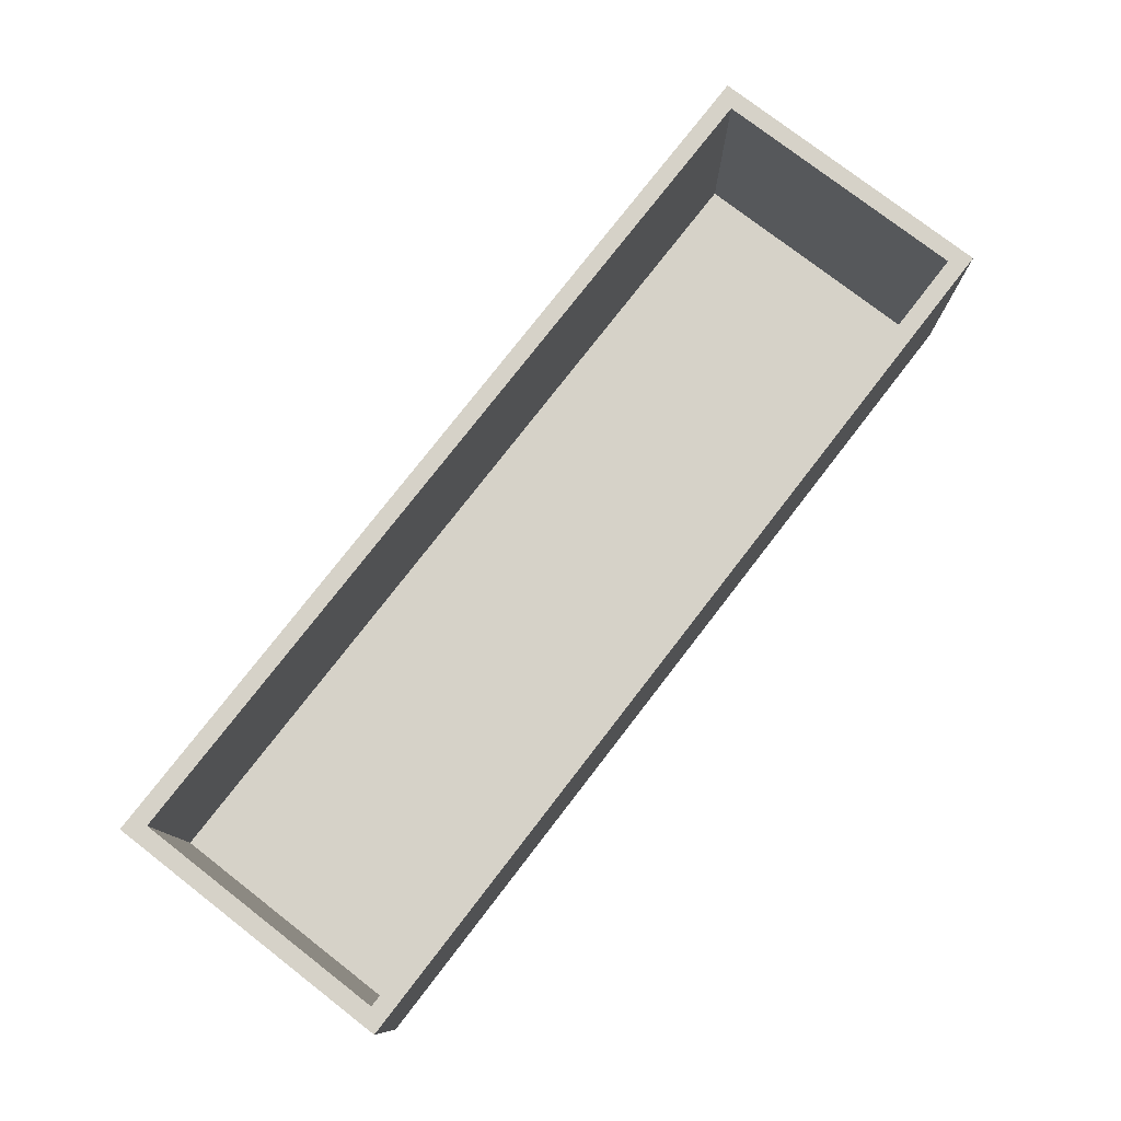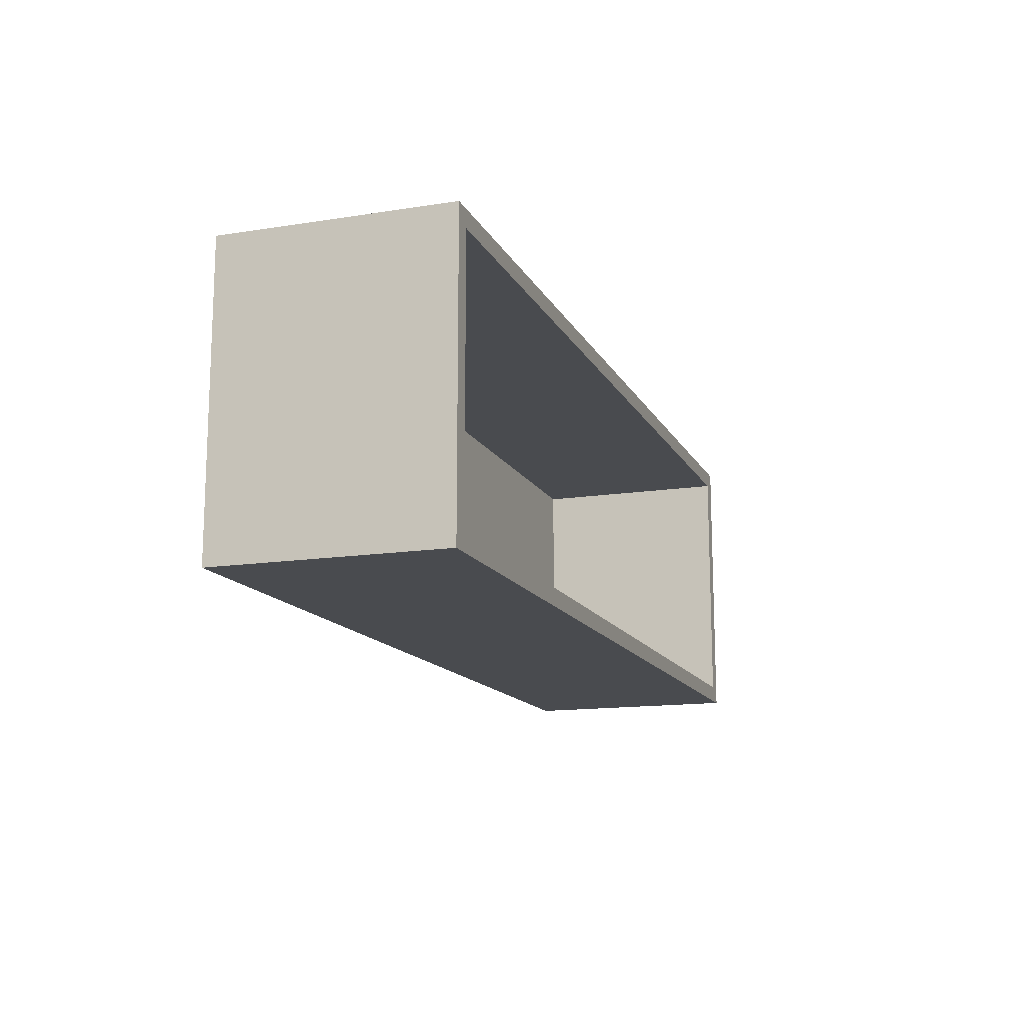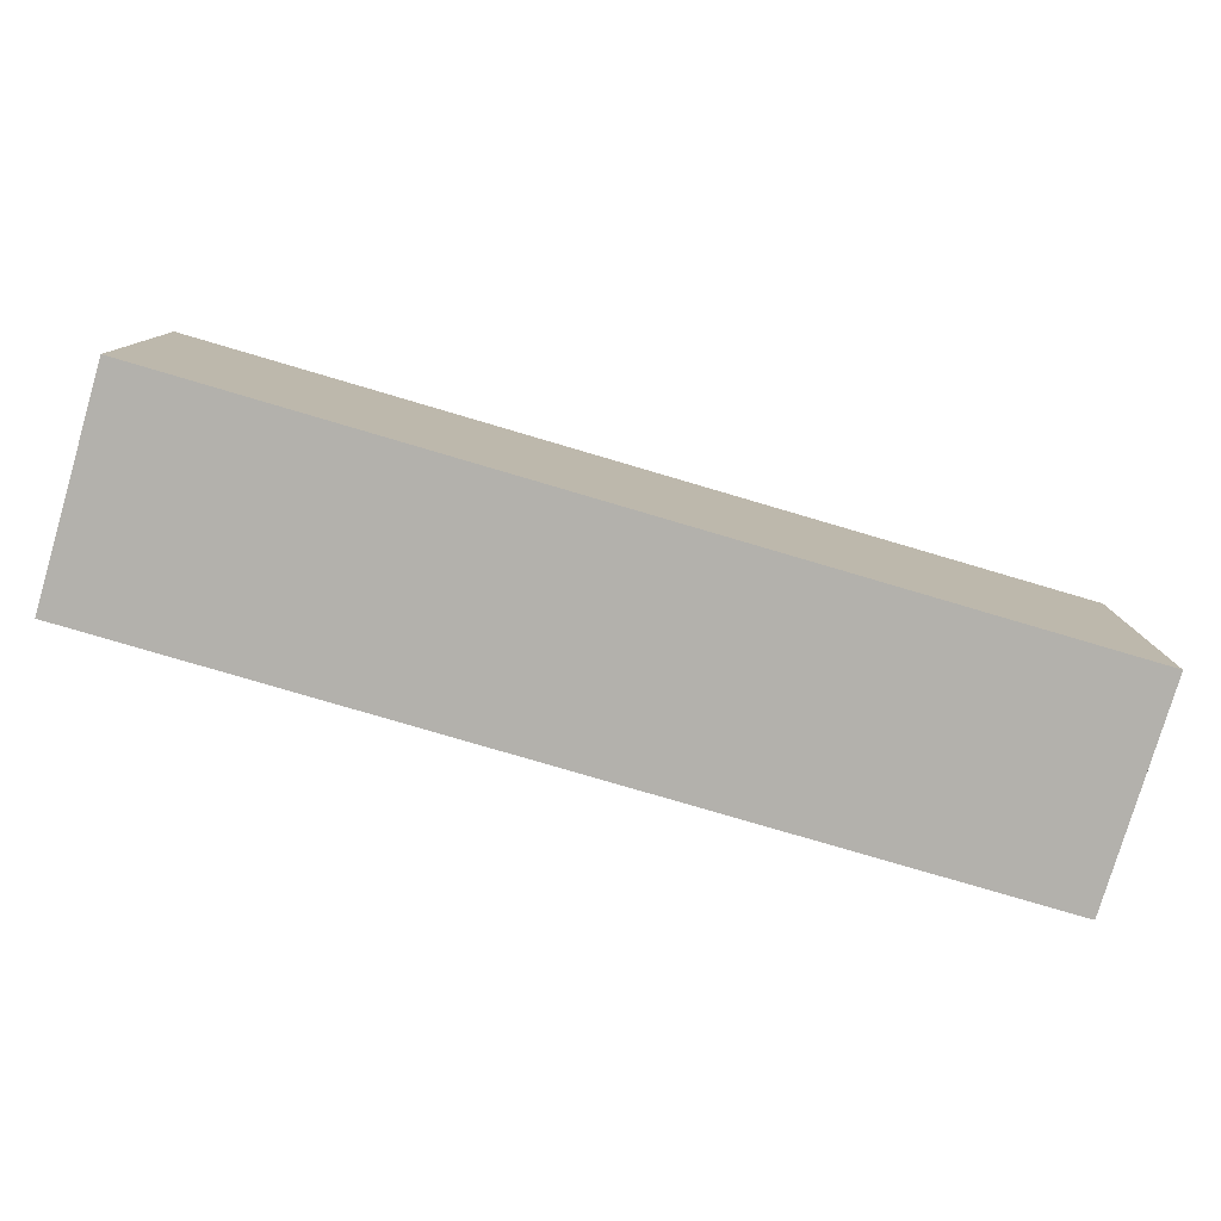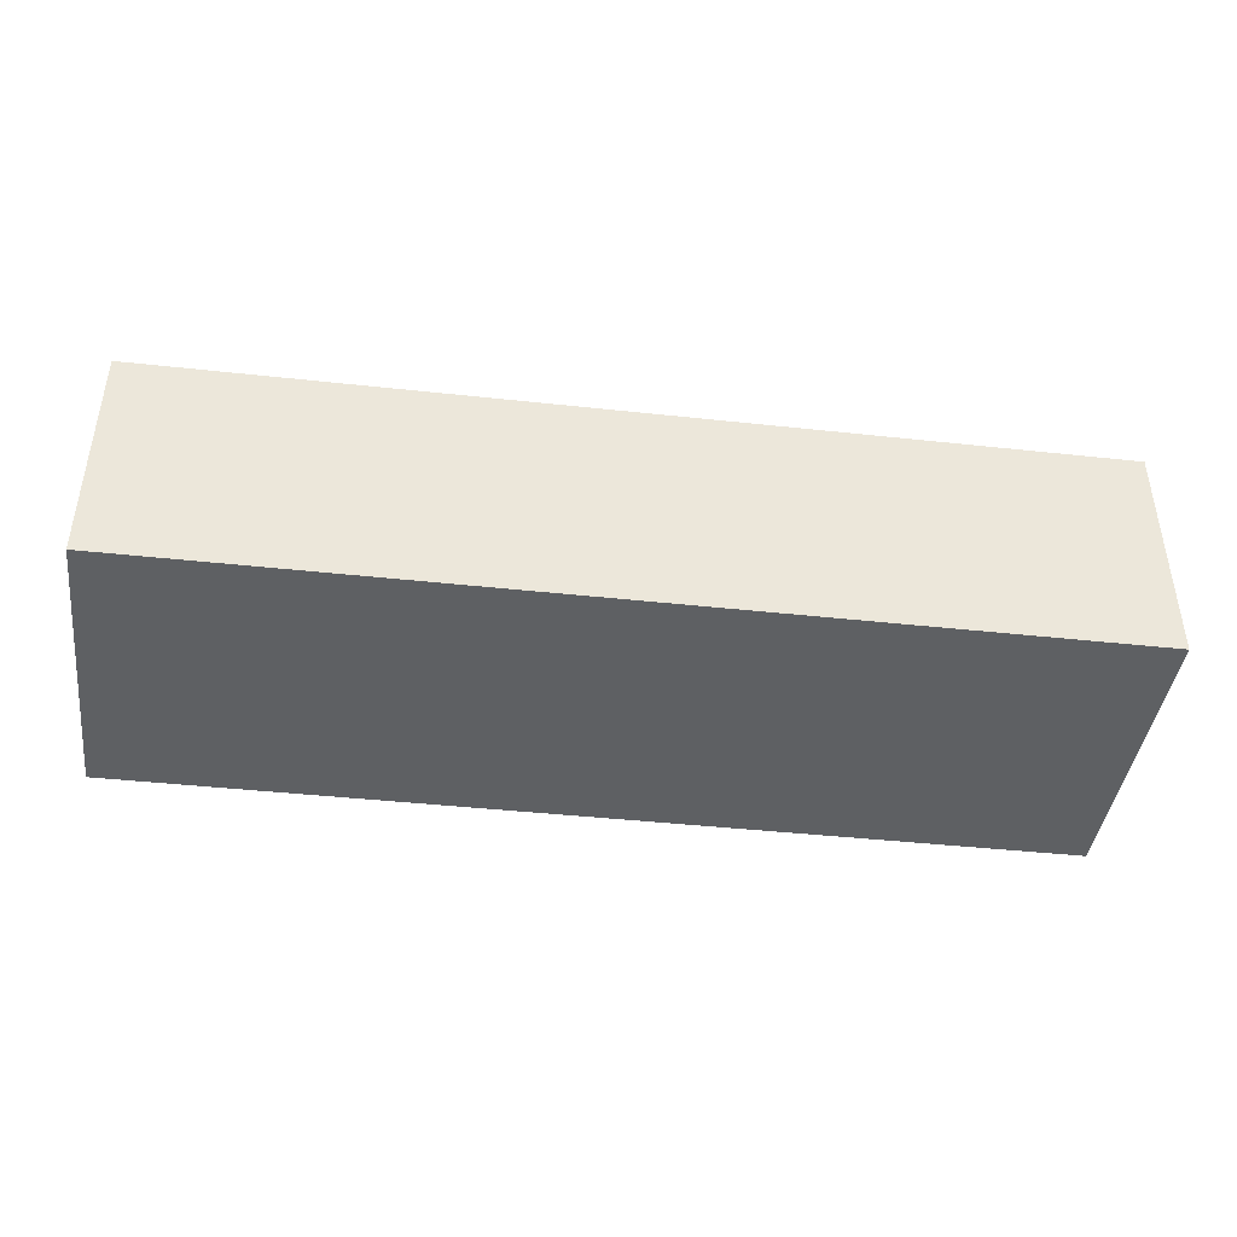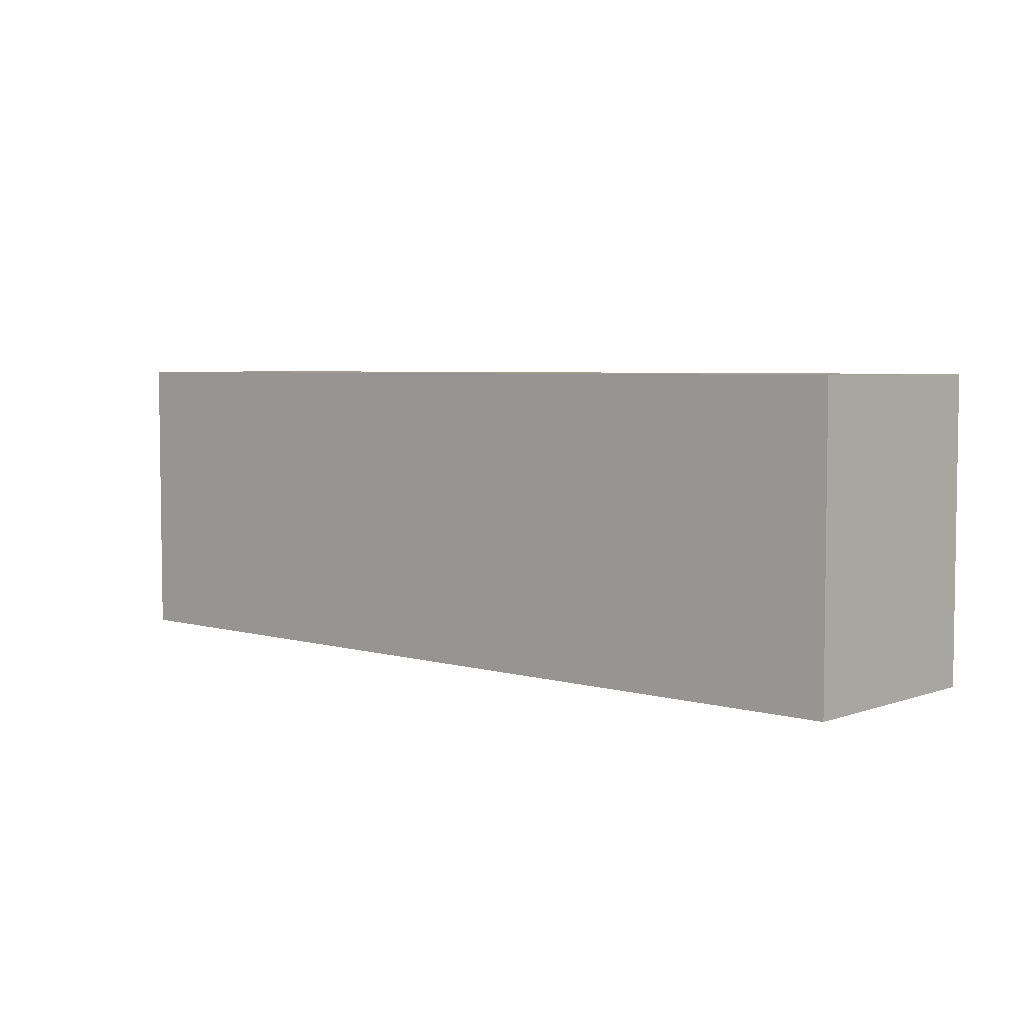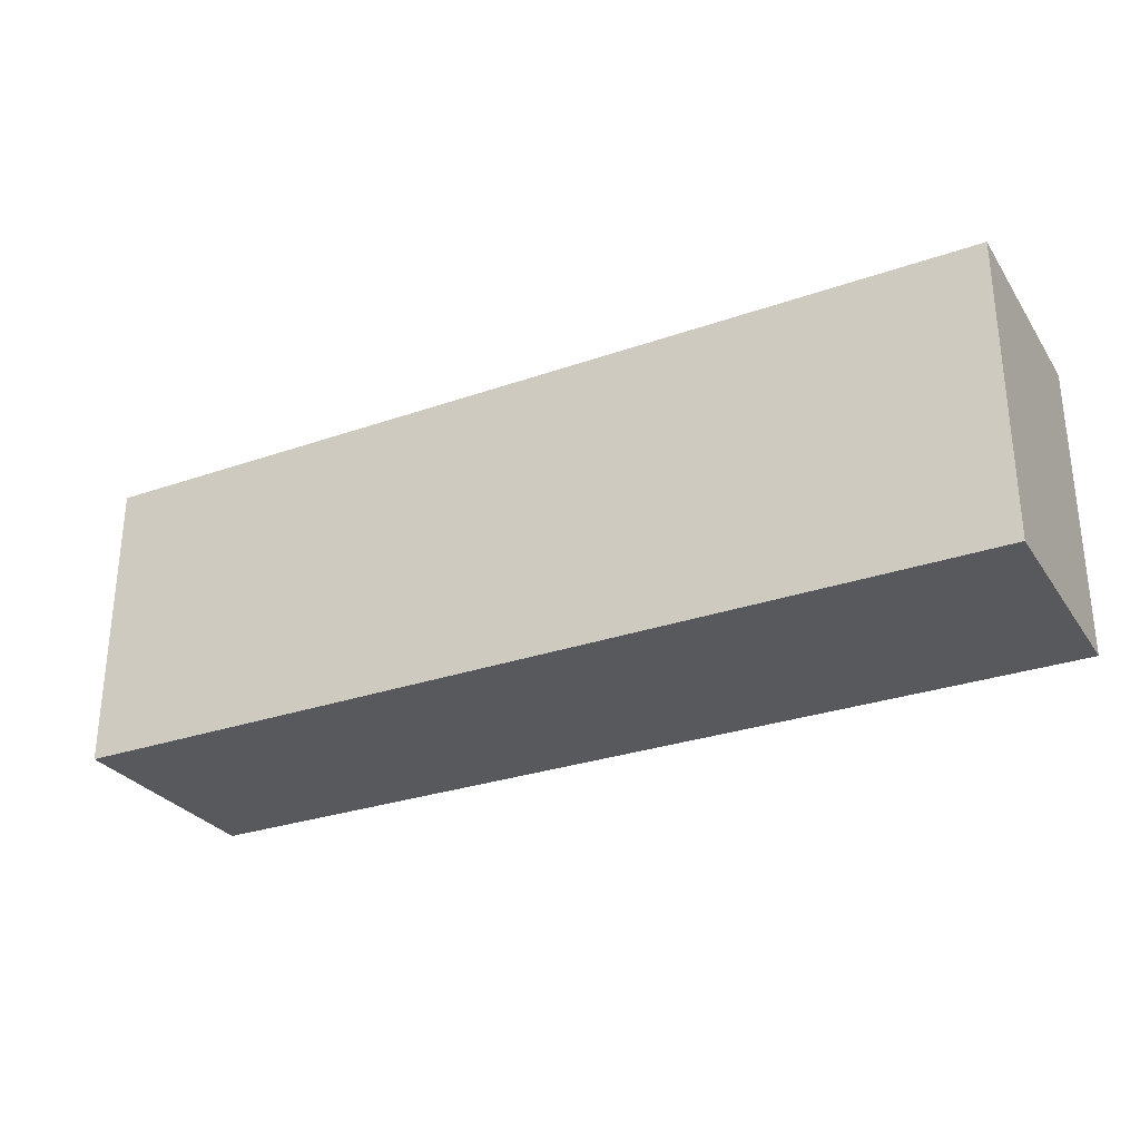
<metadata>
{"format":"obj","ext":"obj","renderer":"f3d","projection":"perspective","resolution":1024,"background":"white","views":[{"elev":77.5,"azim":127.7,"up":"+Z"},{"elev":-14.1,"azim":-70.9,"up":"+Y"},{"elev":-79.1,"azim":163.6,"up":"+Y"},{"elev":-42.1,"azim":-7.5,"up":"+Z"},{"elev":4.7,"azim":-137.9,"up":"+Y"},{"elev":-29.1,"azim":-152.6,"up":"+Y"}]}
</metadata>
<code>
v -12.46 20.87 -10
v 209.6 160 42.56
v -41.51 150 81
v -69.24 0 40.24
v -62.84 150 38.08
v 153.7 0 41.1
v -110 42.17 43.91
v -54.85 58.44 0
v -120 43.11 -10
v 235.8 150 35
v 339.3 0 0
v 294.2 150 120
v 179.3 160 80.01
v 400 42.42 64.05
v 125.9 160 76.24
v 360.7 0 120
v 189.6 0 120
v 400 100.5 64.93
v 410 32.14 -10
v 76.44 160 120
v 410 115.4 29.34
v 10.33 -10 -10
v -92.17 36.09 -10
v 311.7 0 46.37
v 111.2 91.34 0
v 168.2 150 39.67
v 115.5 -10 85.19
v 360 106 -10
v 76.99 -10 85.74
v 165.2 0 0
v 400 111.4 31.67
v 300.4 150 0
v 269.9 104.4 0
v 299.3 56.34 0
v 73.95 119.2 0
v 26.28 80.45 0
v 66.73 150 0
v 54.61 0 120
v 105.6 150 42.87
v -75.58 -10 -10
v 260 37.73 -10
v -120 102.2 120
v 410 116.7 120
v -110 56.34 120
v 247.2 60.28 0
v 89.96 36.32 0
v 378.1 -10 87.18
v 152.4 0 84.43
v -77.13 80.58 -10
v 24.43 54.58 -10
v 175.3 -10 -10
v -70.61 103.9 0
v 143.6 37.32 -10
v -120 56.82 74.8
v 3.04 150 120
v 343.5 150 0
v 140.7 50.1 0
v 82 58.04 -10
v -37.49 -10 -10
v 36.63 -10 67.01
v 202.6 0 69.11
v -120 84.1 -10
v 289.5 160 84.14
v 372.2 160 41.56
v 410 22.64 29.41
v 14.09 150 0
v 255.3 160 28.03
v 7.585 160 -10
v -120 121.9 28.5
v 218 106.4 0
v 52.44 -10 120
v 336.8 160 73.54
v 209.3 160 -10
v -58.69 0 120
v 208.3 -10 39.23
v 400 105.9 0
v 125.9 150 0
v 140.7 160 -10
v 44.24 113.6 0
v 4.031 0 120
v 213.6 0 0
v 196.9 160 120
v 377.5 160 89.21
v -110 0 120
v 150.1 -10 120
v 192.4 68.26 0
v -110 150 0
v -77.13 150 84.96
v 244.9 150 120
v 110.4 150 120
v 335.1 -10 120
v -45.69 47.17 -10
v -120 29.65 30.78
v 54.23 0 0
v -1.946 55.7 0
v 400 0 120
v -98.71 160 77.19
v 400 150 120
v -21.18 160 47.18
v 360.3 105.8 0
v -91.85 155 120
v 162.4 103.7 0
v 358.8 150 120
v 75.72 160 -10
v 144.2 160 120
v -120 -10 63.86
v -31.97 160 120
v 175.5 99.32 -10
v 400 0 0
v 58.11 -10 -10
v -61.68 160 78.02
v 112.5 0 45.44
v 360.4 0 38.76
v 410 160 120
v 276.2 160 -10
v 322.8 71.24 -10
v -120 -10 120
v 206.1 150 78.74
v 410 -10 120
v -77.09 160 120
v -120 160 120
v -91.61 125.1 -10
v 110.9 104.1 -10
v 410 99.88 76.85
v 21.8 160 120
v 410 -10 -10
v -110 86.3 70.54
v 91.1 150 83.95
v 257.5 0 59.35
v 138.1 -10 41.38
v -35.29 109.1 -10
v 89.03 -10 40.91
v 311.7 160 33.72
v 327.3 150 75.21
v 43.16 150 58.31
v 267.5 -10 120
v 207.3 -10 120
v 47.27 160 16.38
v 143.7 150 80.8
v -120 -10 -10
v 96.61 160 27.31
v 191.1 150 0
v 410 160 -10
v 314.1 -10 -10
v -120 160 -10
v 410 86.31 -10
v 400 74.55 0
v 229.9 -10 83.6
v 400 150 0
v -17.38 -10 57.7
v 314.1 101.4 0
v 84.44 160 71.85
v 113.7 -10 -10
v 410 58.44 120
v 335.5 160 120
v 377.4 -4.948 120
v 400 150 56.12
v -57.8 150 120
v 240 -10 -10
v 43.22 108.2 -10
v -55.92 160 -10
v 410 37.92 74.53
v -0.6395 -10 120
v -120 34.25 120
v 264.5 160 120
v 298.3 30.61 -10
v 239.7 0 120
v 286.2 -10 61.79
v 94.66 -10 120
v -120 75.07 32.05
v 233.5 160 79.54
v 349.9 65.36 0
v 24.94 160 51.19
v 400 85.36 32.99
v -110 150 120
v 276.7 0 0
v -110 50.61 0
v -120 113.1 72.84
v 25.56 0 60.48
v 61.22 160 49.47
v 108.5 0 120
v 410 160 58.36
v -120 122.7 -10
v 410 65.13 32.11
v 119.2 0 0
v 300.8 0 120
v 65.88 86.42 0
v -35.19 150 0
v 294.2 150 33.6
v -11.21 106.9 0
v 343.2 150 34.57
v 166.4 160 38.25
v -18.76 150 41.87
v 150.4 0 120
v -110 0 0
v 367.5 -10 -10
v 52.74 160 84.08
v -1.334 0 0
v -25.58 0 58.18
v -84.22 -10 21.67
v 380.8 -10 36.36
v -110 104 0
v 400 73.6 120
v 205.1 41.28 -10
v 267.1 150 76.75
v -110 109.9 120
v 405 98.49 120
v 340.8 -10 59.24
v 174.6 -10 80.65
v -110 37.18 84.85
v -120 160 52.8
v 242.3 89.47 -10
v 243 150 0
v 71.51 0 68.74
v 304.2 112.2 -10
v 341.3 160 -10
v -85.06 160 31.51
v 57.67 150 120
v 410 -10 57.61
v -62.78 -10 59.6
v 400 0 70.02
v -60.51 0 0
v -110 150 66.09
v 219 28.31 0
v -110 0 67.99
v -56.78 -10 120
v 346 0 79.68
v 43.23 38.25 0
v 175.2 150 120
v 284.9 69.2 -10
v 358.2 38.14 -10
f 134 205 189
f 48 112 181
f 112 48 6
f 148 75 168
f 209 75 148
f 59 1 22
f 49 92 23
f 131 92 49
f 67 2 171
f 88 5 3
f 37 135 66
f 199 222 4
f 195 4 222
f 129 24 176
f 209 130 75
f 85 27 209
f 10 189 205
f 205 118 10
f 195 177 7
f 163 226 150
f 140 9 23
f 131 49 122
f 170 69 62
f 157 191 149
f 202 177 52
f 127 7 202
f 224 45 86
f 176 11 34
f 82 89 165
f 134 12 205
f 89 82 229
f 114 43 182
f 174 147 14
f 96 14 221
f 78 141 192
f 156 96 16
f 227 16 221
f 17 137 167
f 129 61 167
f 31 18 157
f 30 6 81
f 146 19 231
f 143 21 146
f 21 124 184
f 225 210 84
f 102 25 57
f 1 59 92
f 193 3 5
f 70 142 102
f 203 154 207
f 119 47 219
f 140 93 9
f 152 180 197
f 185 30 57
f 85 169 27
f 169 85 181
f 158 88 3
f 163 60 71
f 77 142 26
f 31 174 18
f 65 19 184
f 56 100 149
f 56 191 32
f 151 33 34
f 34 172 151
f 82 13 105
f 147 100 172
f 165 171 82
f 45 34 33
f 66 190 79
f 36 95 228
f 11 109 172
f 109 14 147
f 25 77 35
f 128 39 139
f 117 164 106
f 71 169 38
f 93 54 170
f 179 38 214
f 139 39 26
f 37 77 39
f 171 63 67
f 230 41 212
f 76 149 100
f 159 41 166
f 117 84 164
f 127 44 210
f 33 213 70
f 35 187 25
f 80 74 163
f 78 73 108
f 2 67 73
f 181 194 48
f 162 184 124
f 210 7 127
f 61 48 17
f 12 134 103
f 105 13 15
f 100 56 151
f 215 212 115
f 57 86 102
f 200 59 220
f 204 212 41
f 160 50 131
f 169 71 29
f 62 122 49
f 153 110 58
f 41 159 204
f 51 75 130
f 128 135 39
f 128 139 90
f 161 122 145
f 161 217 99
f 211 178 121
f 176 24 11
f 51 204 159
f 55 107 158
f 3 193 55
f 13 82 171
f 208 168 144
f 44 164 84
f 185 94 112
f 185 57 46
f 118 139 26
f 222 199 198
f 134 157 103
f 206 42 44
f 208 201 47
f 141 180 152
f 213 10 142
f 219 47 201
f 102 77 25
f 104 160 68
f 188 190 66
f 53 204 51
f 190 188 52
f 73 192 2
f 130 209 27
f 221 14 109
f 211 121 97
f 136 167 137
f 95 190 8
f 128 218 135
f 119 156 91
f 228 46 187
f 180 141 138
f 119 162 154
f 114 83 155
f 13 2 192
f 198 179 94
f 142 70 213
f 222 8 177
f 40 92 59
f 124 182 43
f 152 15 141
f 116 28 231
f 124 154 162
f 46 57 25
f 145 211 217
f 123 78 108
f 164 42 54
f 155 63 165
f 87 52 188
f 202 223 127
f 155 103 114
f 19 65 126
f 203 207 98
f 29 27 169
f 25 187 46
f 28 215 216
f 111 107 99
f 174 31 76
f 106 93 140
f 87 202 52
f 116 215 28
f 58 160 123
f 224 86 30
f 227 221 113
f 43 207 154
f 228 94 46
f 194 85 17
f 112 6 185
f 12 165 89
f 226 163 74
f 34 45 176
f 197 180 173
f 181 38 169
f 121 101 120
f 218 125 55
f 208 91 168
f 140 23 40
f 23 62 49
f 1 92 50
f 229 105 90
f 115 73 67
f 194 181 85
f 136 91 186
f 40 23 92
f 44 127 206
f 15 192 141
f 203 18 14
f 68 173 138
f 122 161 131
f 5 188 193
f 188 66 193
f 151 172 100
f 32 189 213
f 231 19 196
f 126 201 196
f 171 165 63
f 72 133 63
f 123 53 58
f 95 8 198
f 99 173 68
f 117 220 226
f 204 53 108
f 129 81 61
f 89 205 12
f 1 50 22
f 166 230 116
f 105 15 20
f 9 62 23
f 195 222 177
f 61 6 48
f 117 106 220
f 39 135 37
f 32 151 56
f 110 153 132
f 133 67 63
f 119 154 96
f 212 108 73
f 179 214 94
f 51 153 53
f 155 83 72
f 123 108 53
f 54 106 164
f 183 62 69
f 88 223 5
f 68 131 161
f 216 143 28
f 229 118 89
f 36 190 95
f 79 187 35
f 120 158 107
f 211 97 217
f 168 136 148
f 157 134 191
f 22 150 59
f 94 228 198
f 72 64 133
f 222 198 8
f 87 223 202
f 142 10 26
f 148 137 209
f 170 178 69
f 96 203 14
f 229 90 139
f 107 125 99
f 144 196 208
f 216 115 133
f 139 118 229
f 16 186 91
f 125 218 20
f 175 206 223
f 116 231 166
f 121 42 175
f 110 22 50
f 104 78 123
f 191 189 32
f 215 116 230
f 107 55 125
f 166 231 144
f 45 224 176
f 182 21 143
f 17 167 61
f 109 113 221
f 79 36 187
f 74 84 226
f 101 175 158
f 137 17 85
f 56 149 191
f 147 172 109
f 126 219 201
f 57 30 86
f 93 170 9
f 114 98 43
f 30 185 6
f 178 54 42
f 182 143 64
f 22 110 60
f 145 122 183
f 67 133 115
f 36 79 190
f 165 12 155
f 92 131 50
f 181 214 38
f 104 68 138
f 183 122 62
f 104 123 160
f 200 220 106
f 73 115 212
f 193 66 135
f 52 8 190
f 137 148 136
f 140 40 200
f 33 151 32
f 140 200 106
f 45 33 70
f 187 36 228
f 120 111 97
f 206 127 223
f 196 144 231
f 129 186 24
f 27 132 130
f 154 124 43
f 117 226 84
f 194 17 48
f 203 96 154
f 81 176 224
f 136 168 91
f 50 58 110
f 145 69 211
f 64 72 83
f 66 79 37
f 121 175 101
f 207 43 98
f 153 130 132
f 113 11 24
f 192 15 13
f 144 159 166
f 35 37 79
f 20 90 105
f 205 89 118
f 173 99 125
f 216 133 64
f 108 212 204
f 159 75 51
f 173 125 197
f 161 99 68
f 10 213 189
f 131 68 160
f 219 126 65
f 214 181 112
f 11 113 109
f 9 170 62
f 26 39 77
f 160 58 50
f 195 225 4
f 203 98 18
f 144 168 159
f 119 96 156
f 119 91 47
f 84 74 225
f 76 147 174
f 120 97 121
f 98 114 103
f 80 38 179
f 60 150 22
f 189 191 134
f 155 72 63
f 90 218 128
f 101 158 120
f 161 145 217
f 225 195 7
f 40 59 200
f 74 80 199
f 199 4 74
f 179 198 199
f 198 228 95
f 142 77 102
f 201 208 196
f 118 26 10
f 38 80 71
f 167 136 186
f 150 220 59
f 206 175 42
f 32 213 33
f 146 184 19
f 37 35 77
f 70 102 86
f 143 146 28
f 158 175 88
f 156 16 91
f 185 46 94
f 55 135 218
f 184 146 21
f 44 84 210
f 76 31 149
f 167 186 129
f 135 55 193
f 157 18 98
f 223 88 175
f 80 179 199
f 225 74 4
f 177 202 7
f 111 99 217
f 78 104 141
f 158 3 55
f 172 34 11
f 75 159 168
f 27 29 132
f 42 121 178
f 76 100 147
f 170 54 178
f 61 81 6
f 126 196 19
f 146 231 28
f 115 216 215
f 163 71 80
f 107 111 120
f 219 65 162
f 230 212 215
f 93 106 54
f 162 65 184
f 220 150 226
f 164 44 42
f 132 60 110
f 98 103 157
f 138 173 180
f 214 112 94
f 119 219 162
f 29 71 60
f 217 97 111
f 78 192 73
f 174 14 18
f 152 20 15
f 208 47 91
f 90 20 218
f 186 16 227
f 105 229 82
f 103 155 12
f 152 197 20
f 52 177 8
f 70 86 45
f 87 5 223
f 60 132 29
f 182 124 21
f 225 7 210
f 125 20 197
f 157 149 31
f 150 60 163
f 153 51 130
f 104 138 141
f 216 64 143
f 211 69 178
f 41 230 166
f 13 171 2
f 113 24 227
f 81 224 30
f 96 221 16
f 85 209 137
f 64 83 182
f 227 24 186
f 176 81 129
f 87 188 5
f 145 183 69
f 114 182 83
f 153 58 53

</code>
